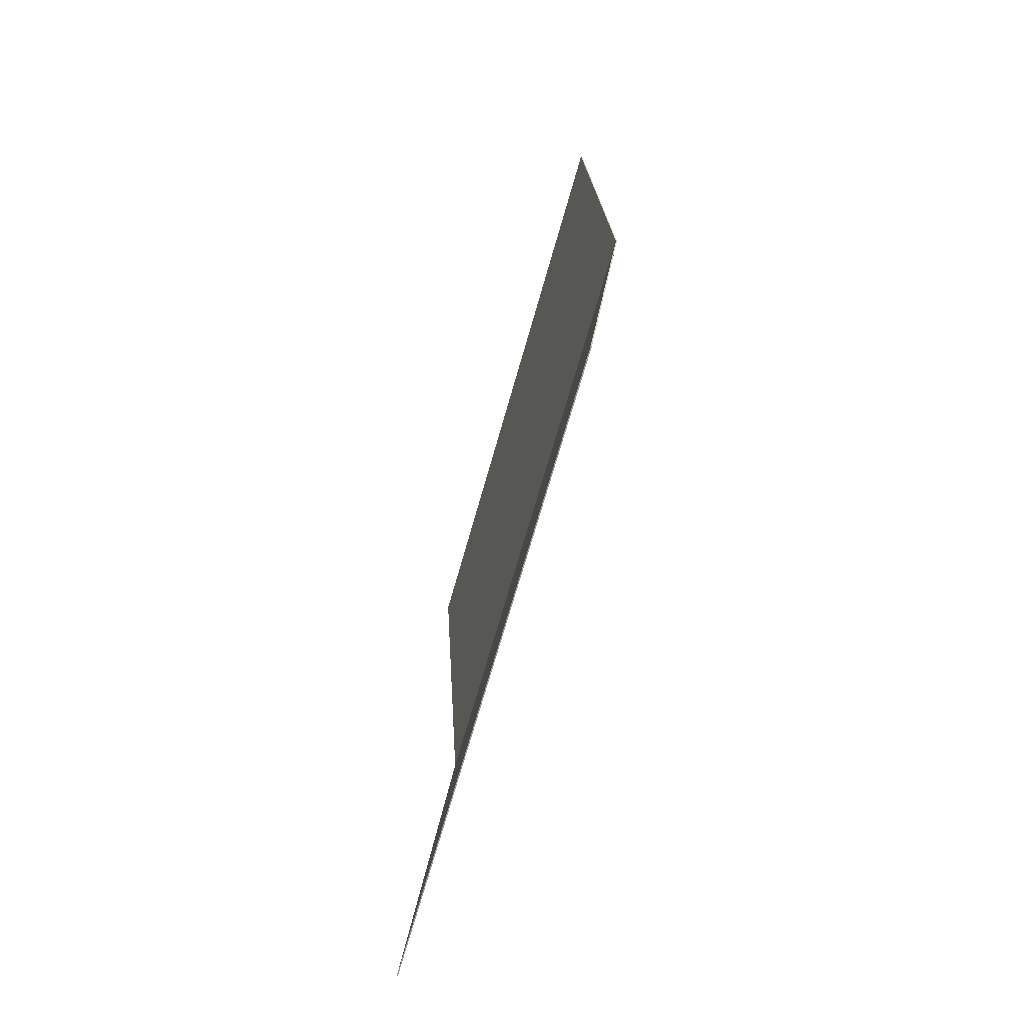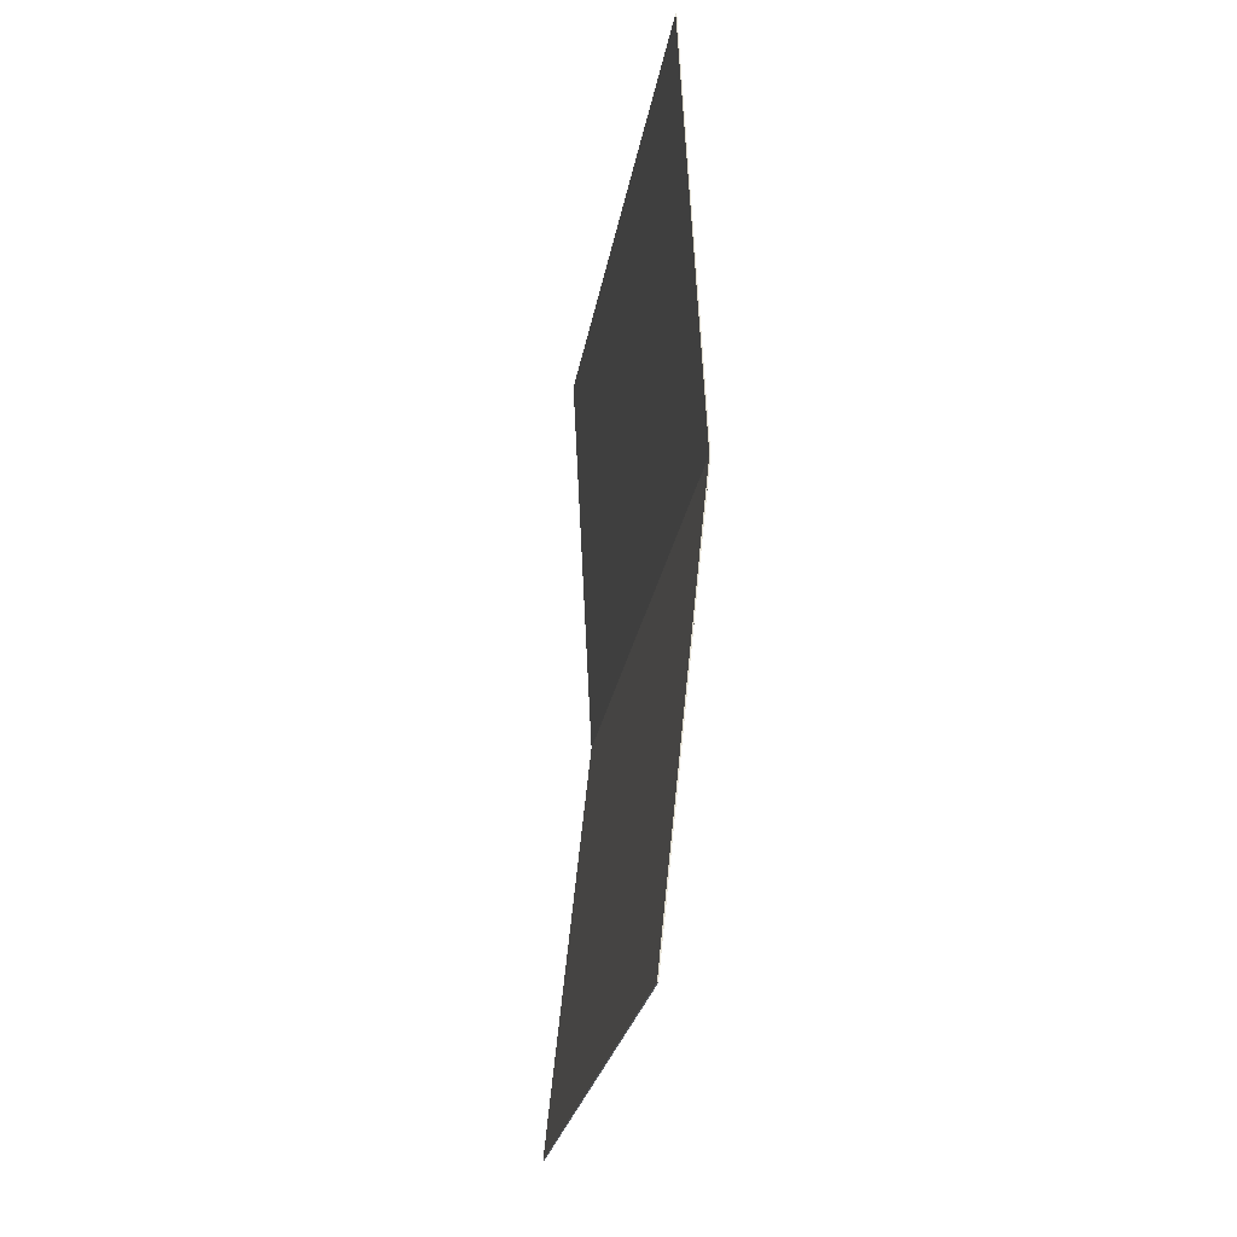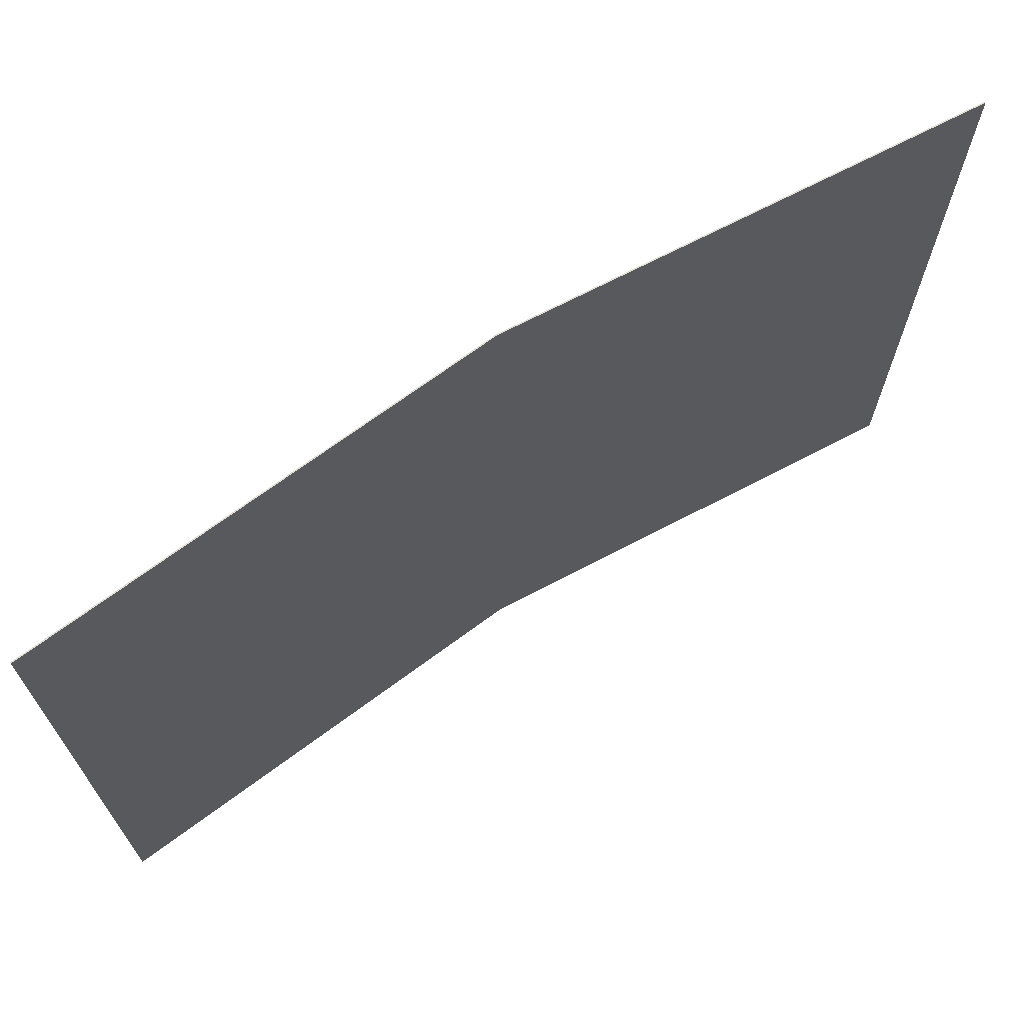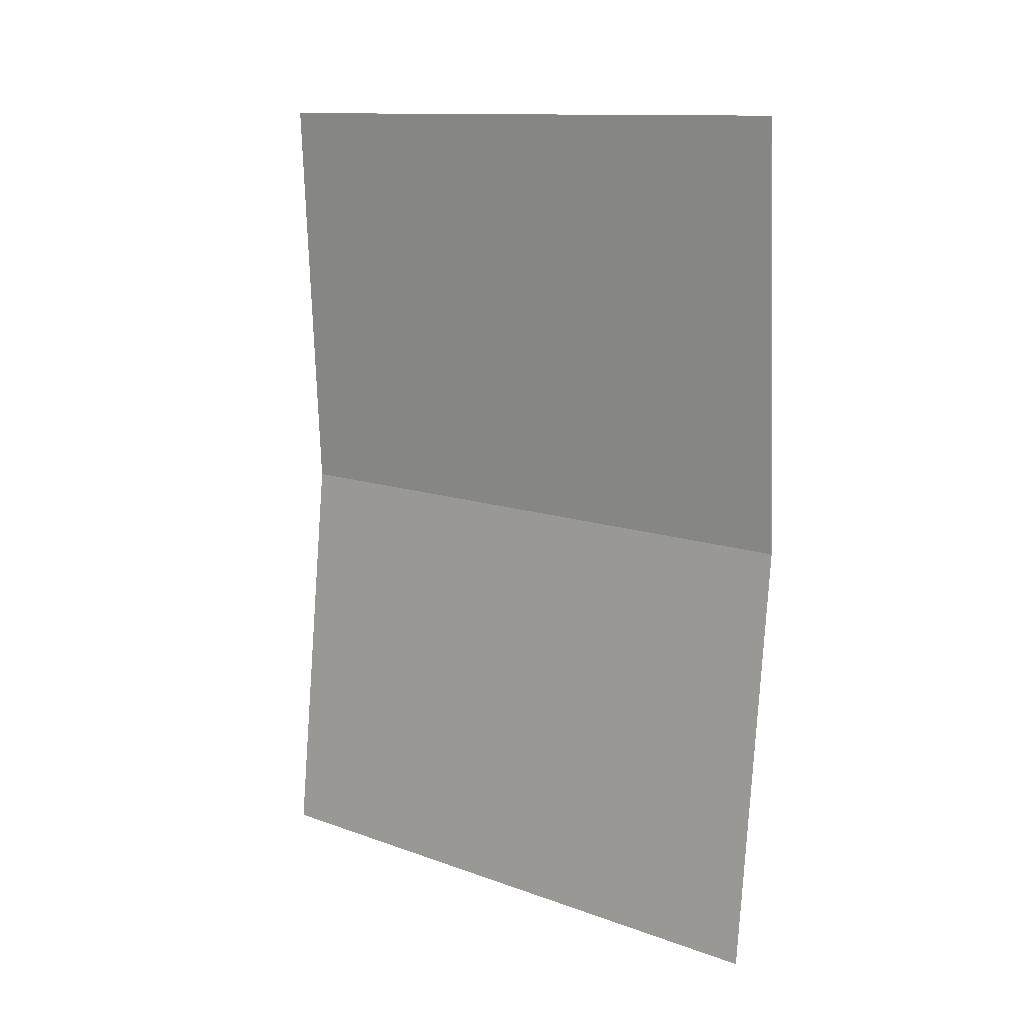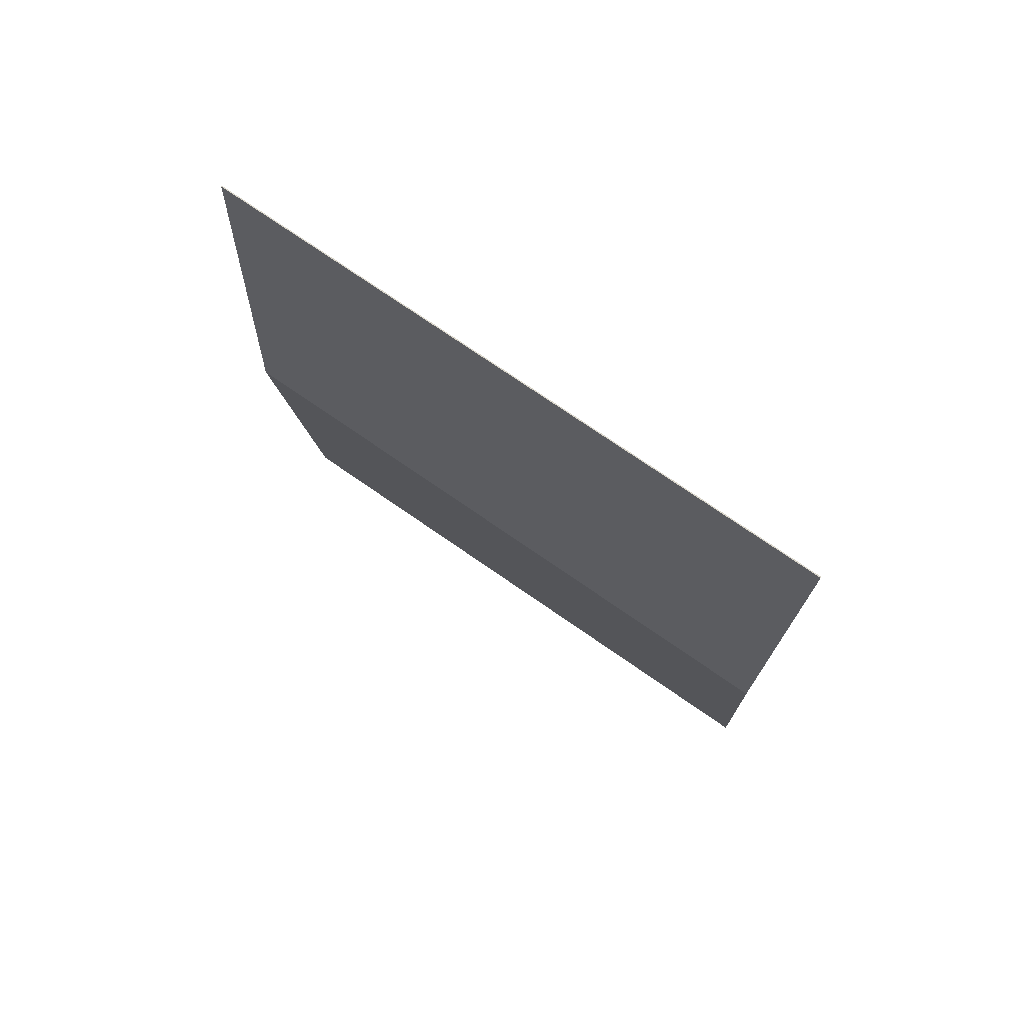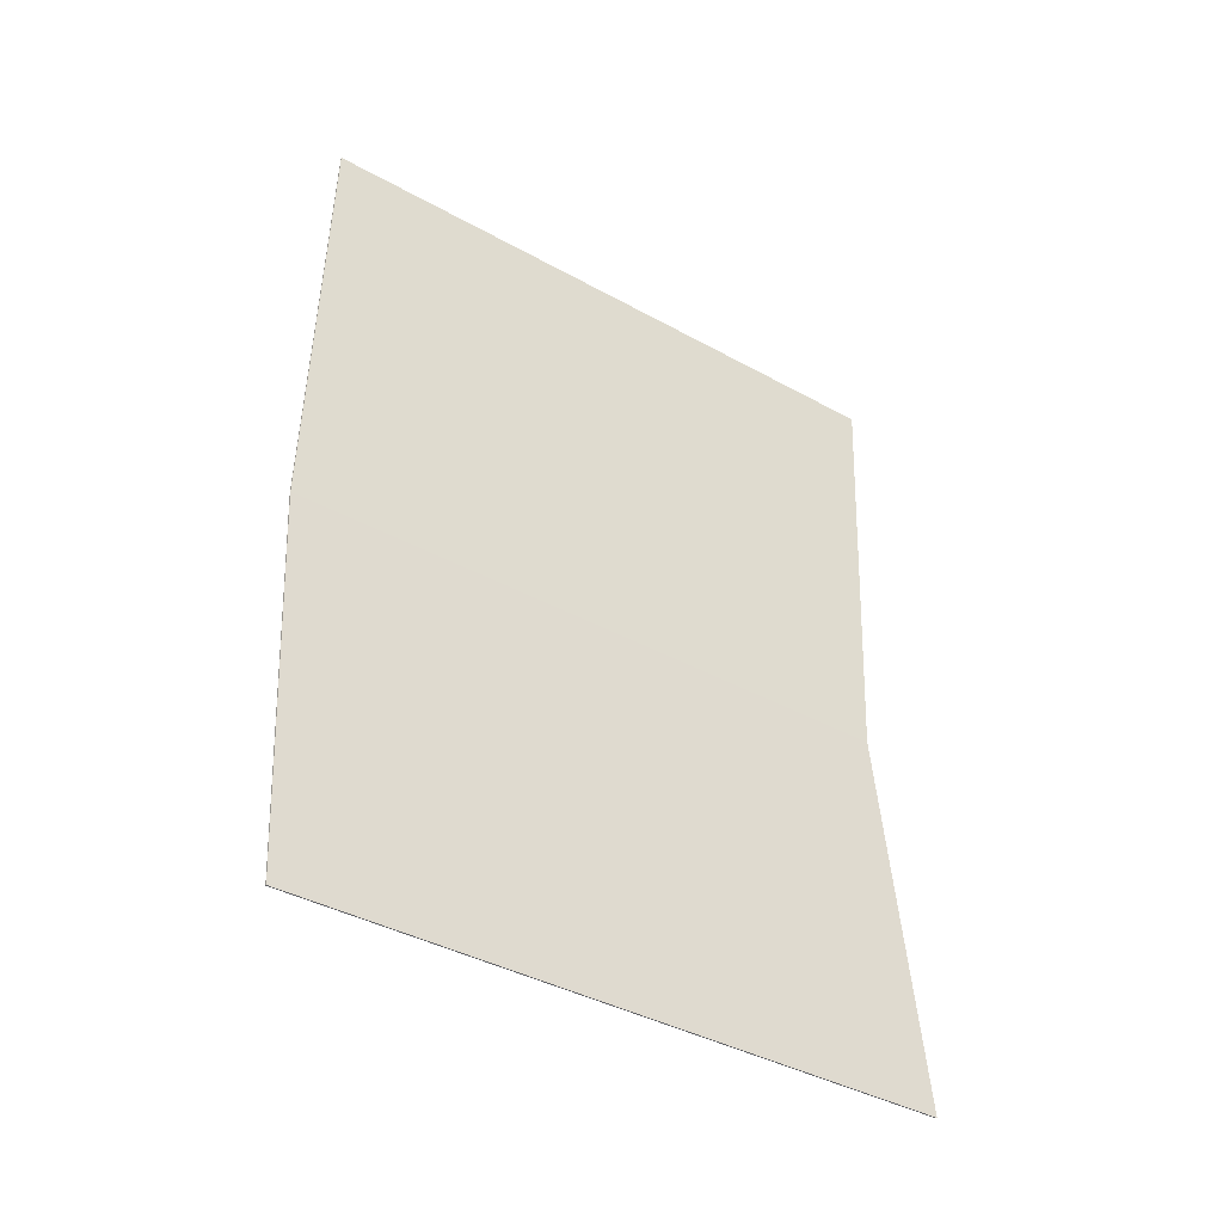
<metadata>
{"format":"obj","ext":"obj","renderer":"f3d","projection":"perspective","resolution":1024,"background":"white","views":[{"elev":-68.5,"azim":-15.7,"up":"+Y"},{"elev":-24.5,"azim":-8.9,"up":"+Y"},{"elev":69.1,"azim":-123.7,"up":"+Z"},{"elev":12.3,"azim":-49.7,"up":"+Y"},{"elev":73.7,"azim":124.8,"up":"+Y"},{"elev":-39.9,"azim":-124.4,"up":"+Y"}]}
</metadata>
<code>
o Cube
v -0.0107 0.8284 0.15
v -0.00025 1.228 0.15
v -0.0107 0.8284 -0.15
v -0.00025 1.228 -0.15
v -0.01021 0.8284 0.15
v 0.00025 1.228 0.15
v -0.01021 0.8284 -0.15
v 0.00025 1.228 -0.15
v 0.01021 1.027 0.15
v 0.01021 1.027 -0.15
v 0.0107 1.027 -0.15
v 0.0107 1.027 0.15
f 9 2 4 10
f 10 4 8 11
f 11 8 6 12
f 12 6 2 9
f 3 7 5 1
f 8 4 2 6
f 5 12 9 1
f 7 11 12 5
f 3 10 11 7
f 1 9 10 3

</code>
